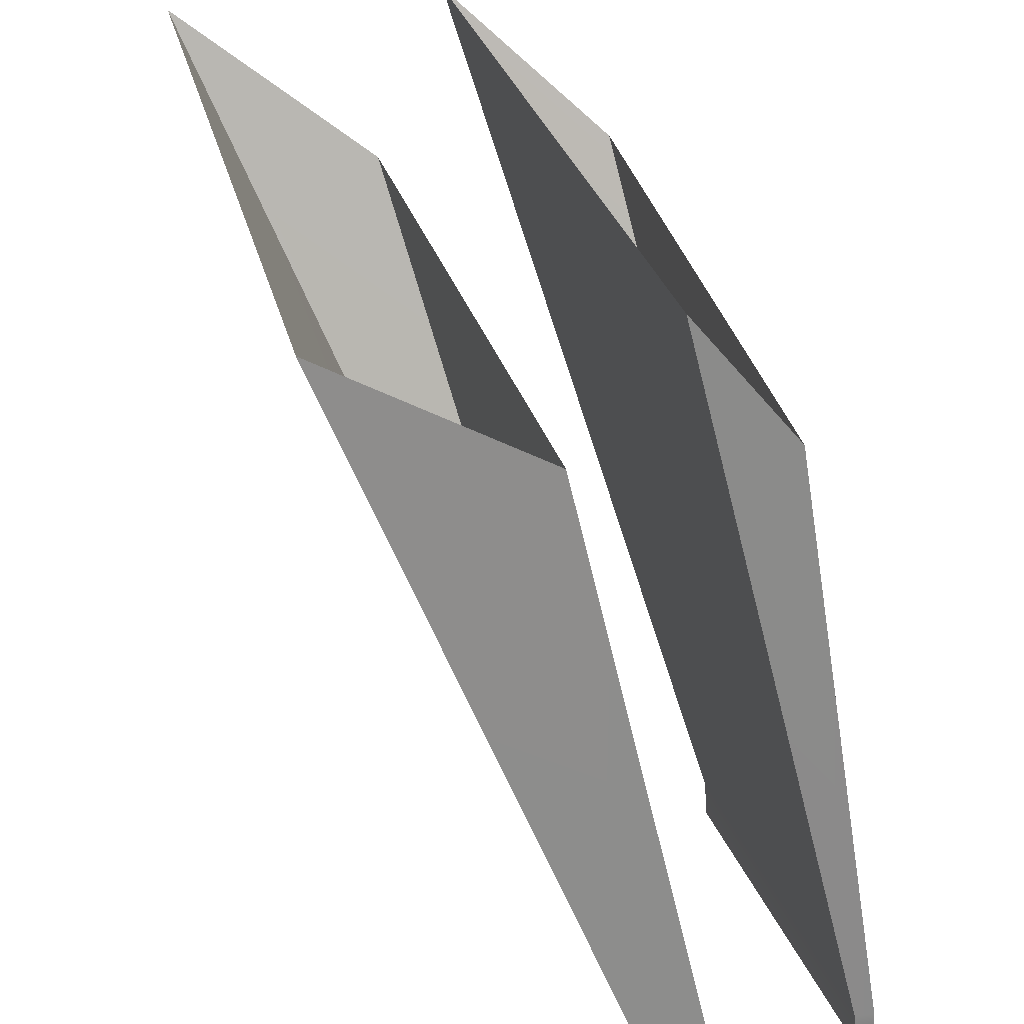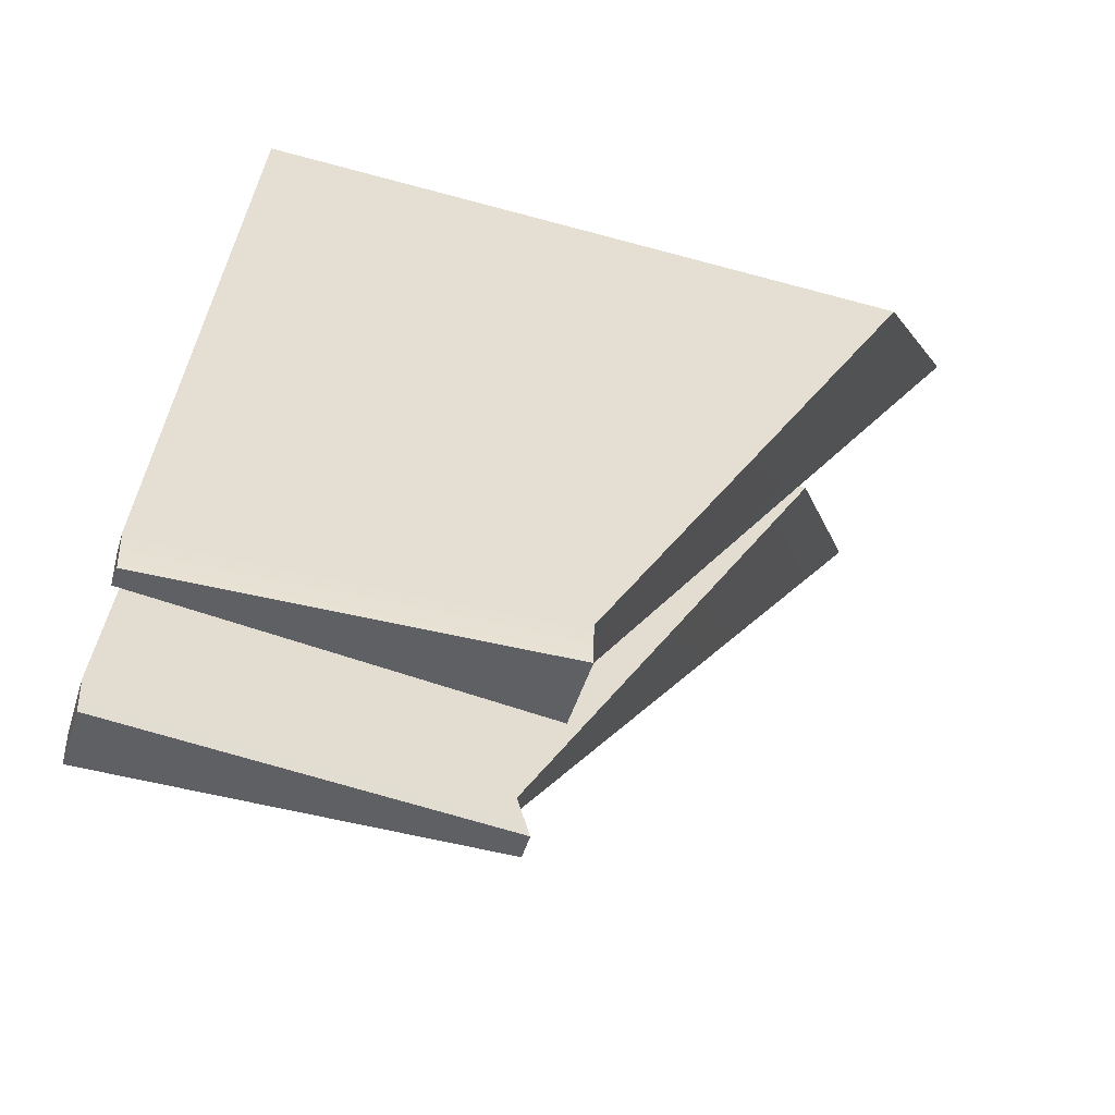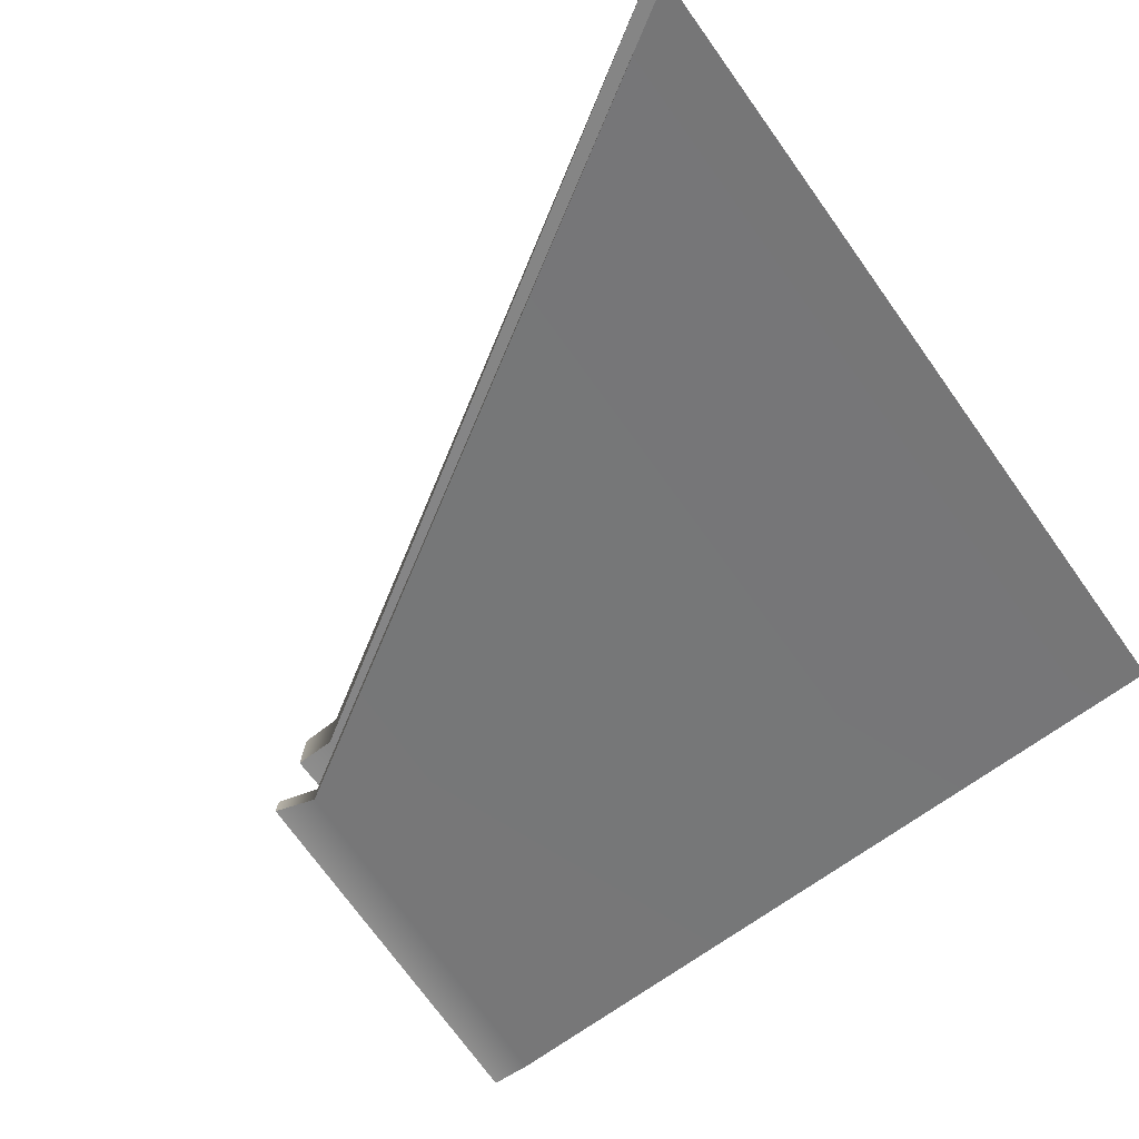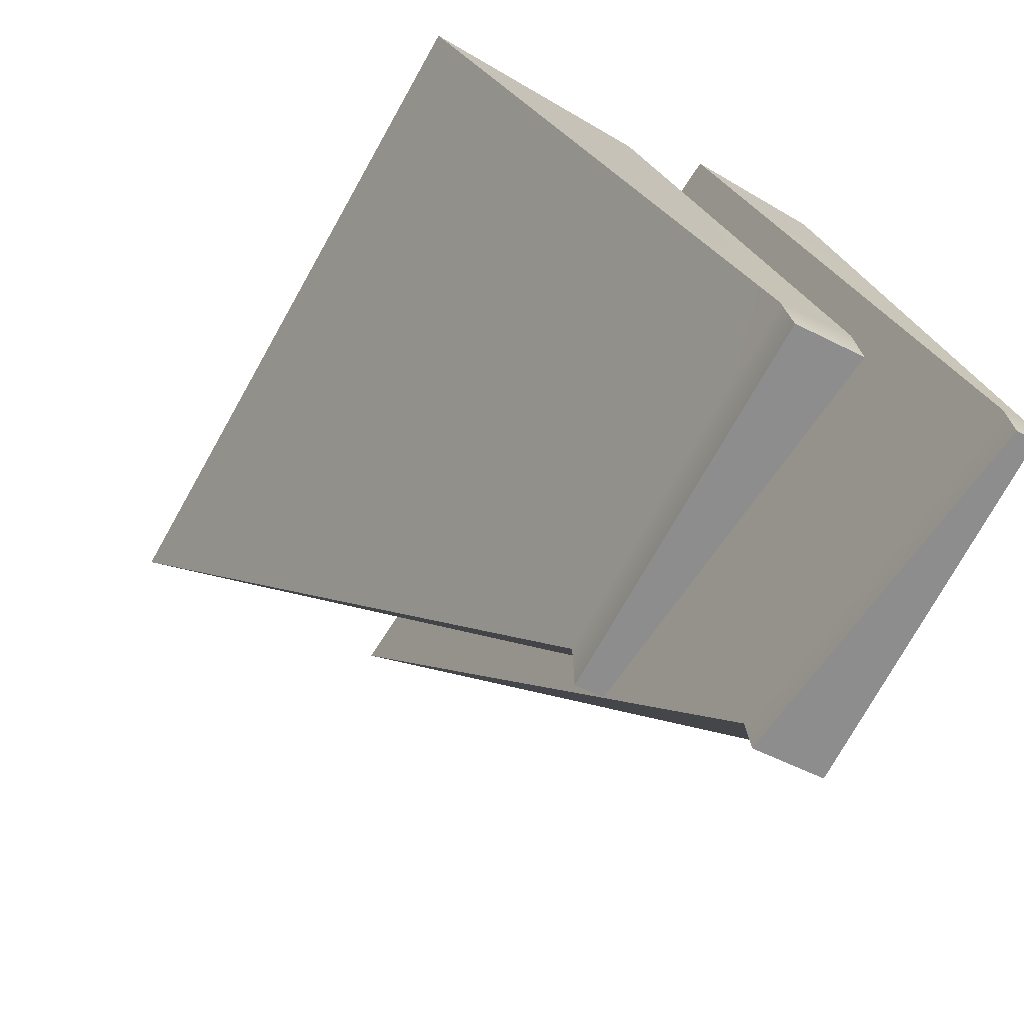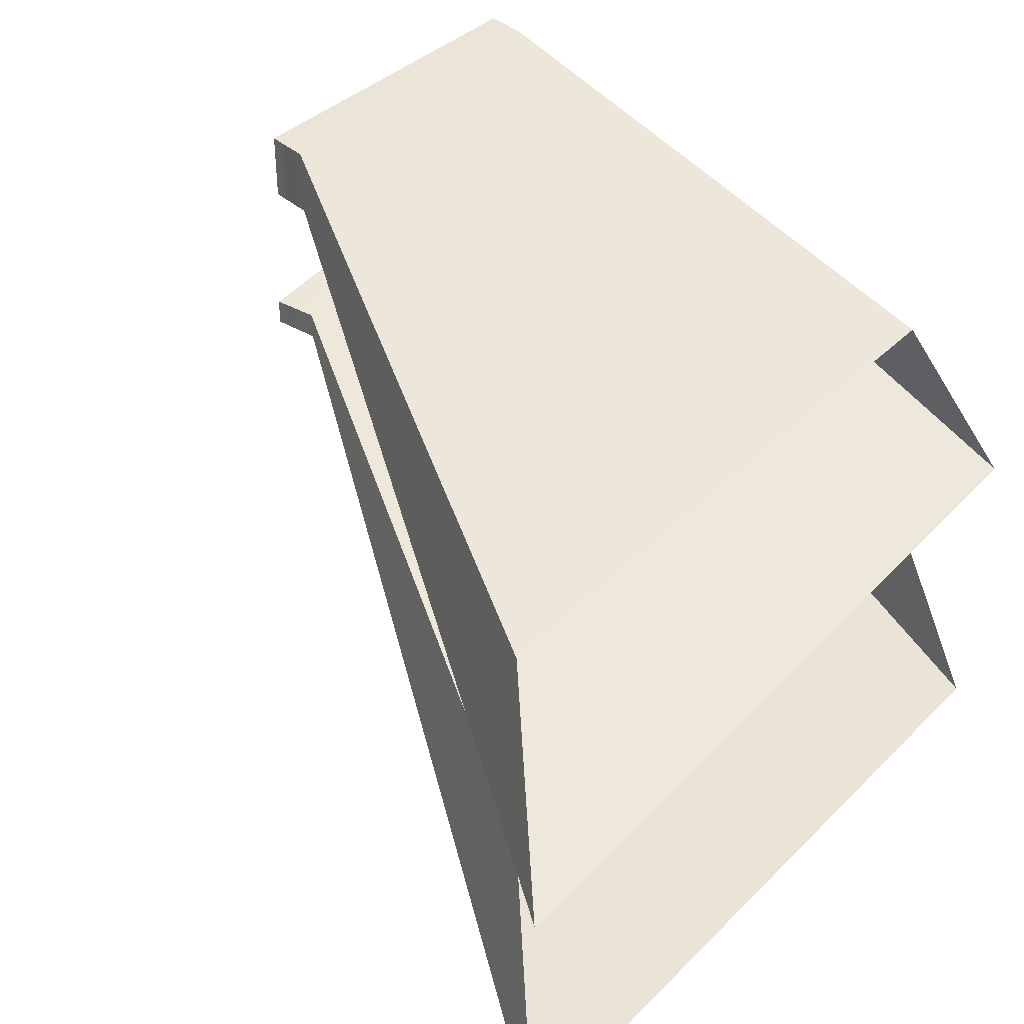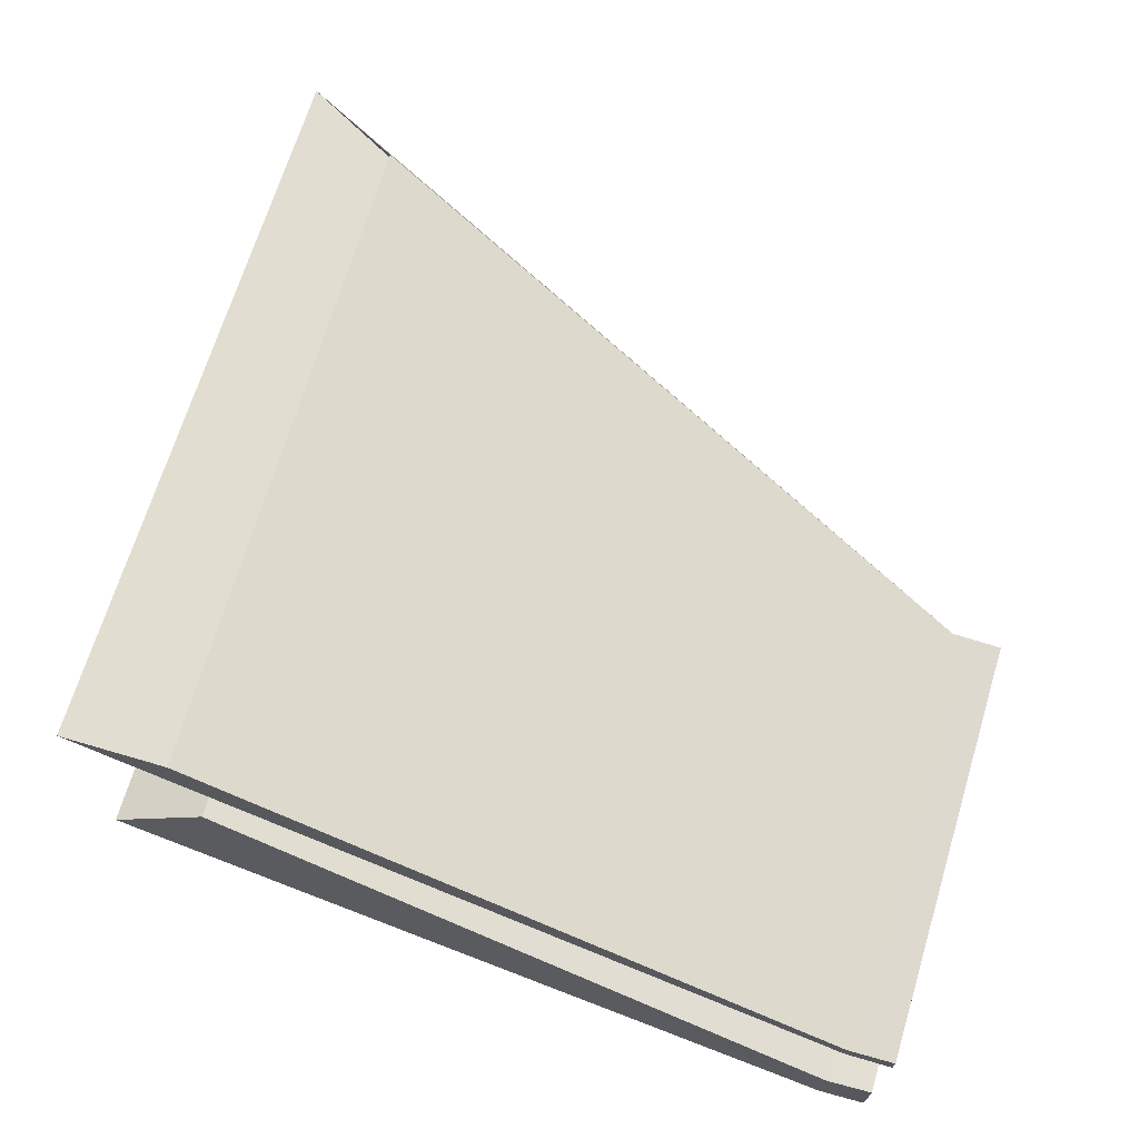
<metadata>
{"format":"obj","ext":"obj","renderer":"f3d","projection":"perspective","resolution":1024,"background":"white","views":[{"elev":34.2,"azim":78.1,"up":"+Z"},{"elev":-44.9,"azim":163.4,"up":"+Z"},{"elev":-74.3,"azim":-54.4,"up":"+Y"},{"elev":-64.7,"azim":63.9,"up":"+Z"},{"elev":40.7,"azim":-48.7,"up":"+Y"},{"elev":71.2,"azim":106.5,"up":"+Y"}]}
</metadata>
<code>
v -1.455 2.764 -0.1601
v -2.004 1.225 3.991
v -1.459 3.105 -0.1601
v -1.937 2.389 3.307
v -3.433 2.861 -0.1601
v -5.211 2.079 3.307
v -3.436 2.715 -0.1601
v -5.863 1.037 3.991
v -1.458 2.717 0.04862
v -1.458 3.069 0.04862
v -3.378 2.835 0.05957
v -3.378 2.678 0.05957
v -1.467 3.868 -0.1601
v -2.015 2.934 3.991
v -1.47 3.968 -0.1601
v -1.906 3.486 3.307
v -3.37 3.976 -0.1601
v -5.211 3.39 3.307
v -3.373 3.599 -0.1601
v -5.863 2.572 3.991
v -1.469 3.846 0.04862
v -1.469 3.951 0.04862
v -3.378 3.963 0.05957
v -3.378 3.582 0.05957
f 9 2 4 10
f 10 4 6 11
f 11 6 8 12
f 12 8 2 9
f 7 5 3 1
f 1 9 10 3
f 3 10 11 5
f 5 11 12 7
f 7 12 9 1
f 21 14 16 22
f 22 16 18 23
f 23 18 20 24
f 24 20 14 21
f 19 17 15 13
f 13 21 22 15
f 15 22 23 17
f 17 23 24 19
f 19 24 21 13

</code>
